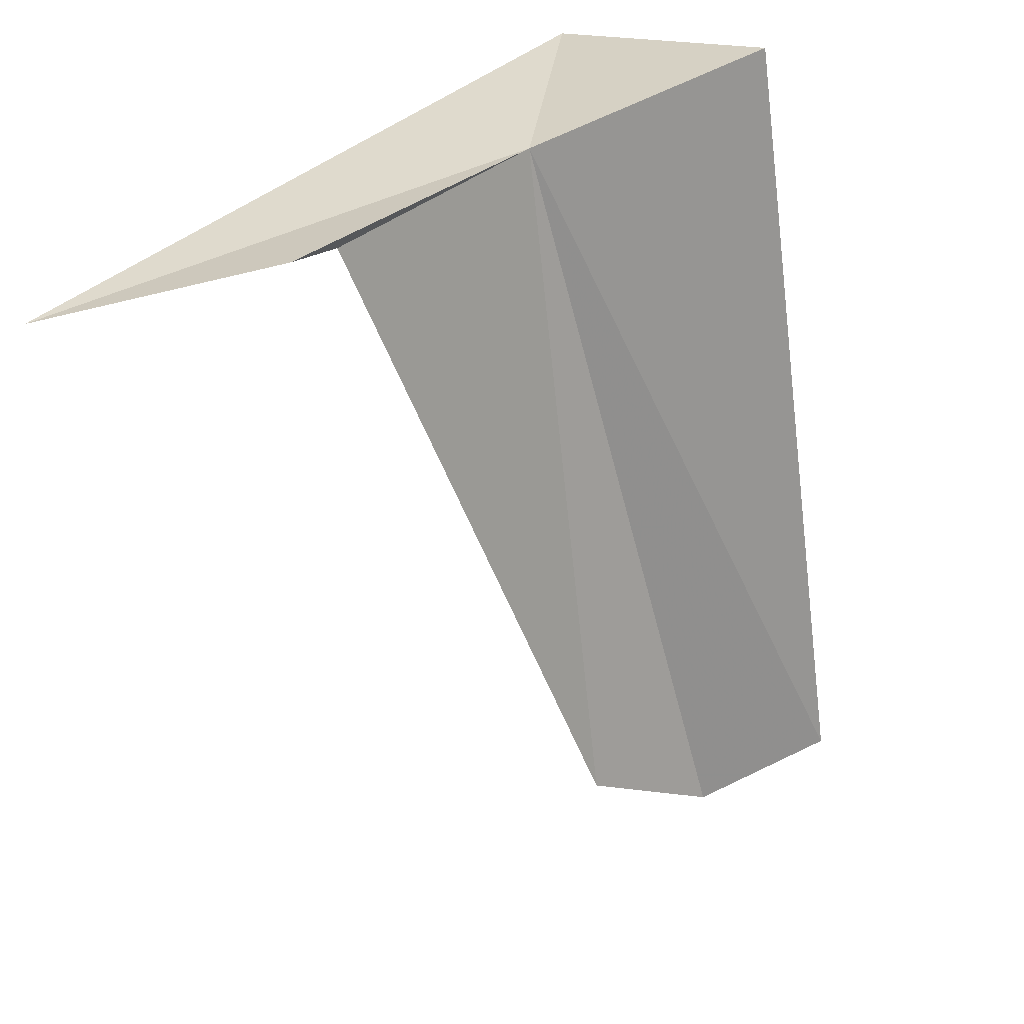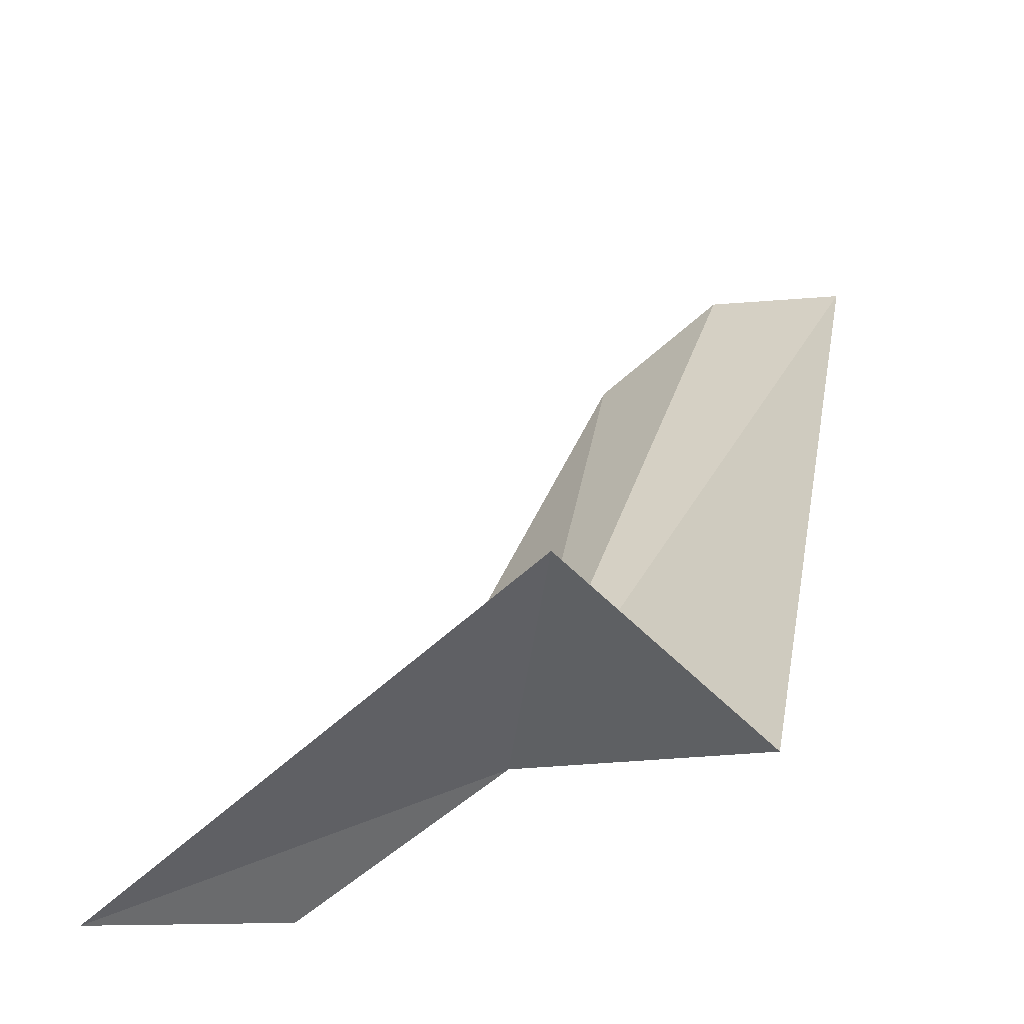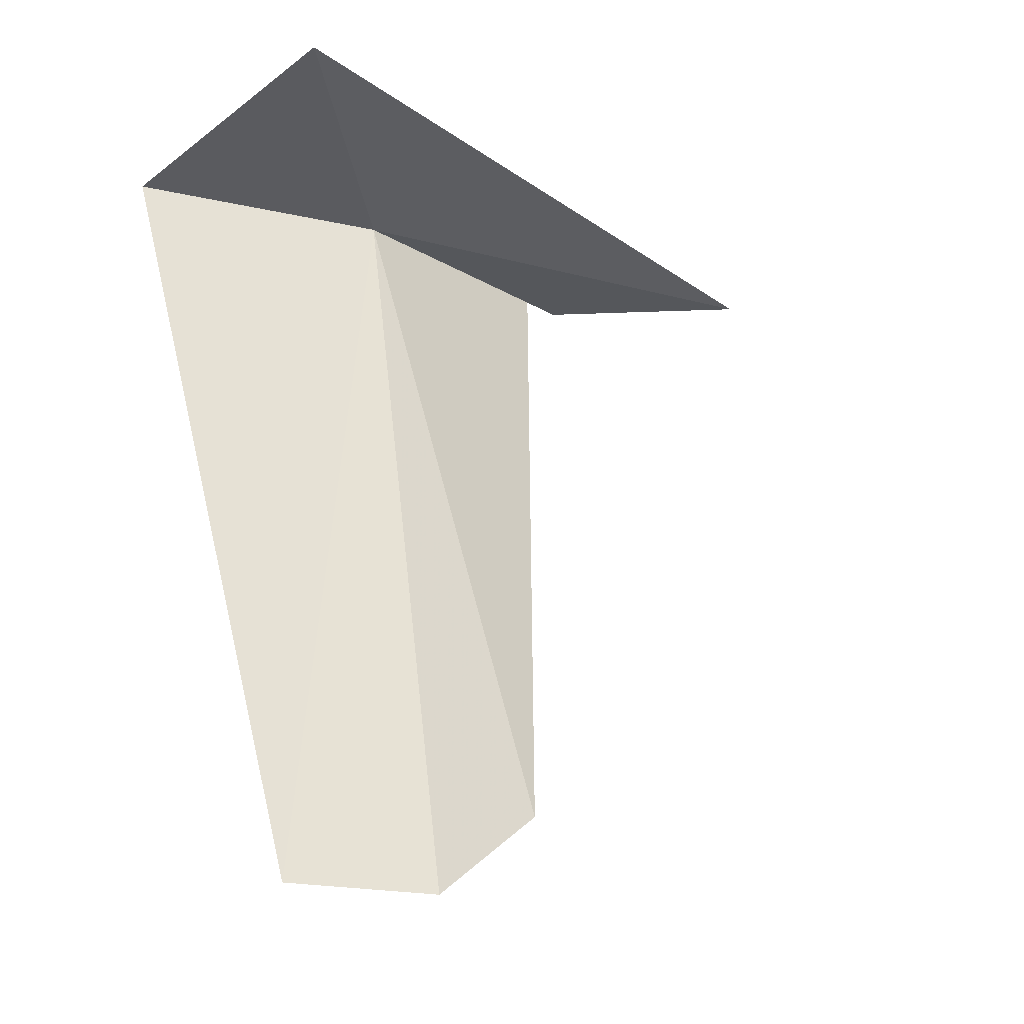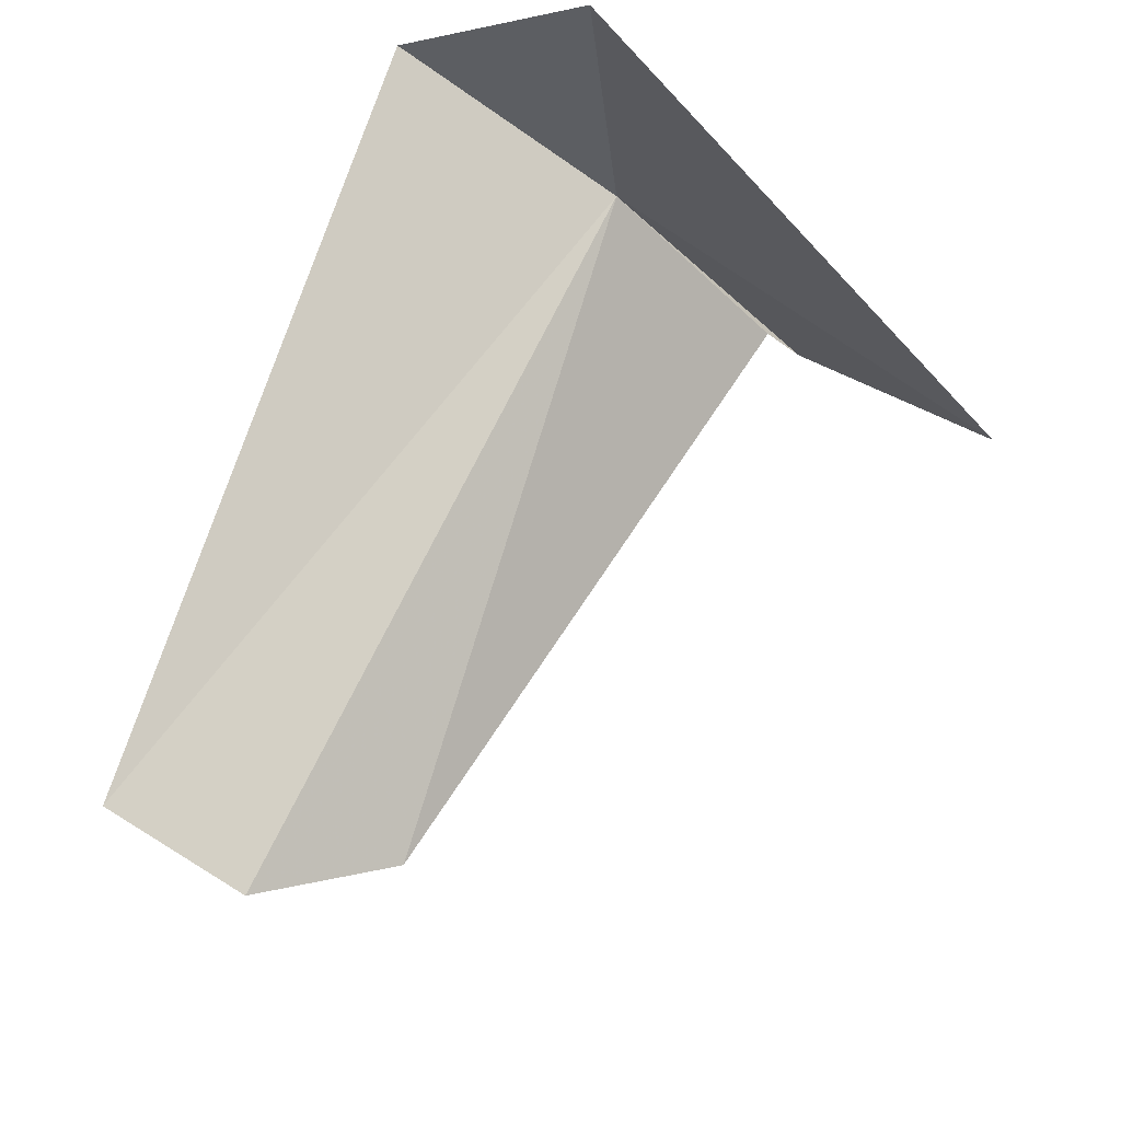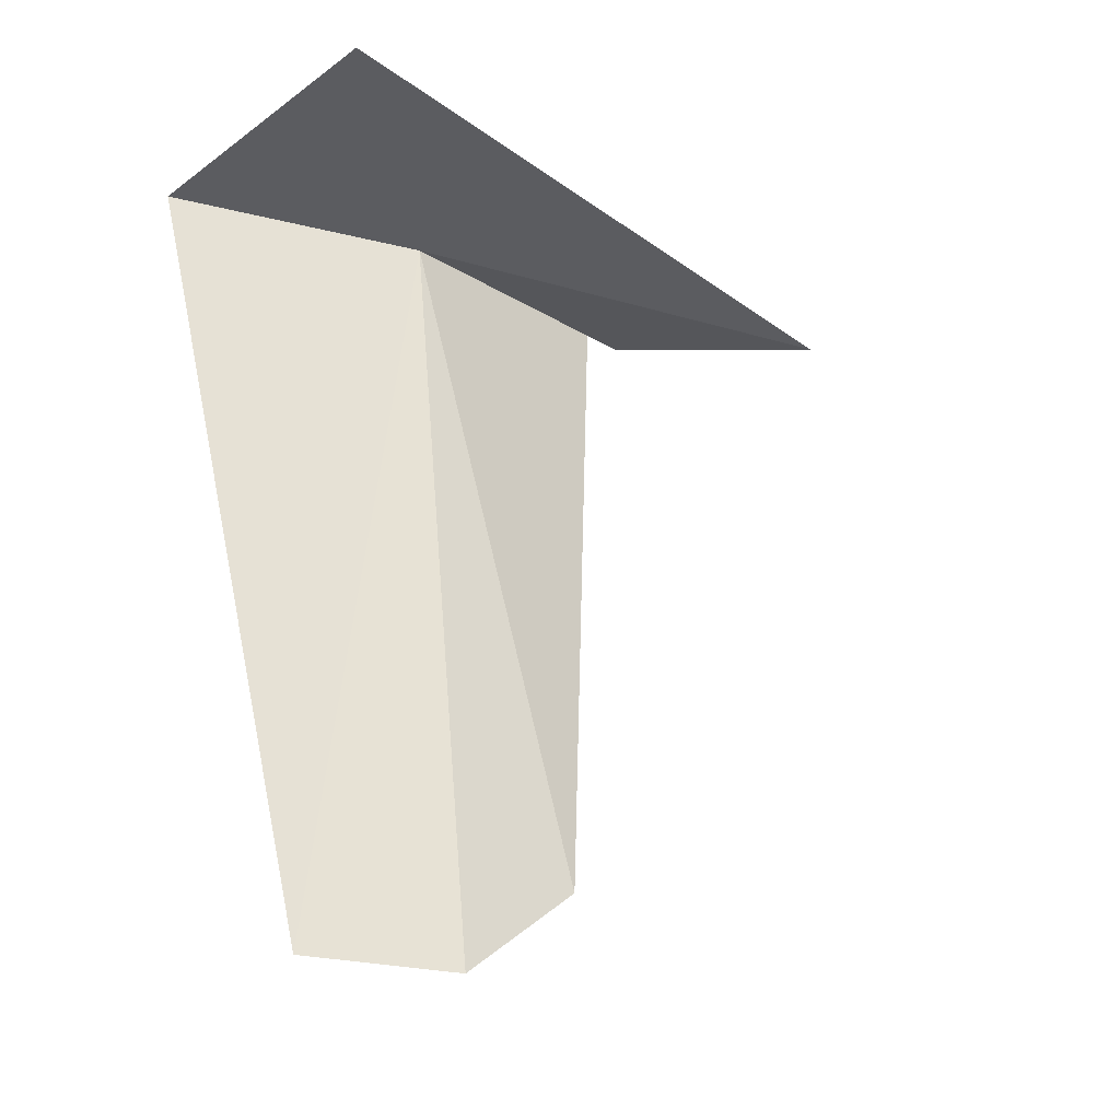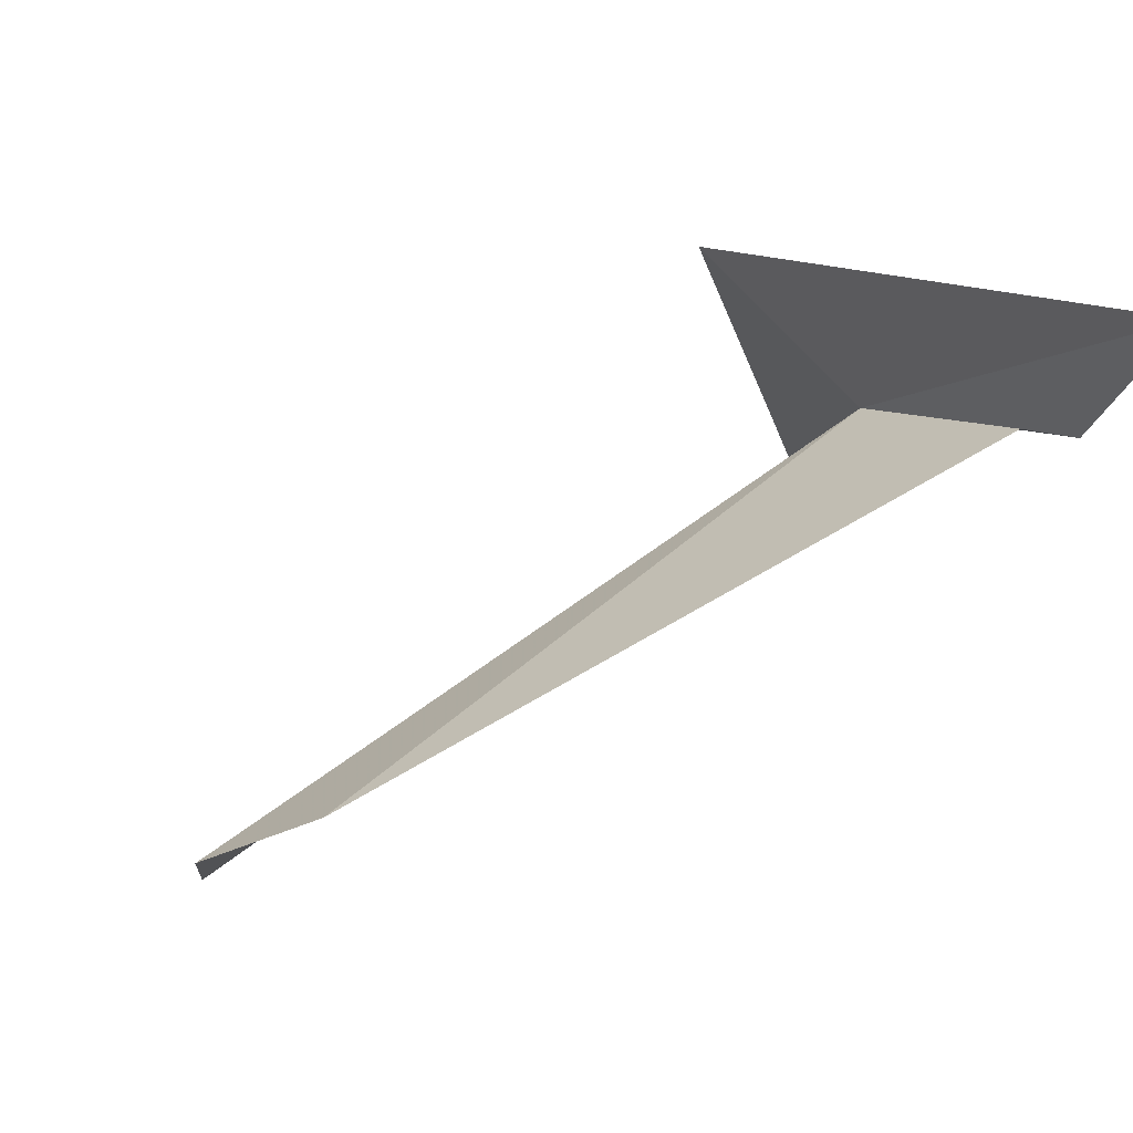
<metadata>
{"format":"obj","ext":"obj","renderer":"f3d","projection":"perspective","resolution":1024,"background":"white","views":[{"elev":-62.3,"azim":102.0,"up":"+Y"},{"elev":37.4,"azim":104.9,"up":"+Y"},{"elev":59.9,"azim":-98.8,"up":"+Y"},{"elev":69.3,"azim":-67.3,"up":"+Y"},{"elev":59.2,"azim":-97.1,"up":"+Y"},{"elev":59.4,"azim":-38.3,"up":"+Z"}]}
</metadata>
<code>
v 21.97 69.1 -40.55
v 7.6 70.23 -43.83
v 22.34 70.94 -45.05
v 22.59 63.63 -32.42
v 22.35 64.66 -36.64
v 9.066 67.9 -39.22
v 22.08 65.65 -37.28
v 7.282 69.41 -41.19
v 22.44 74.27 -41.34
f 1 4 5
f 1 9 4
f 1 5 7
f 1 3 9
f 1 2 3
f 1 7 6
f 1 6 8
f 1 8 2

</code>
